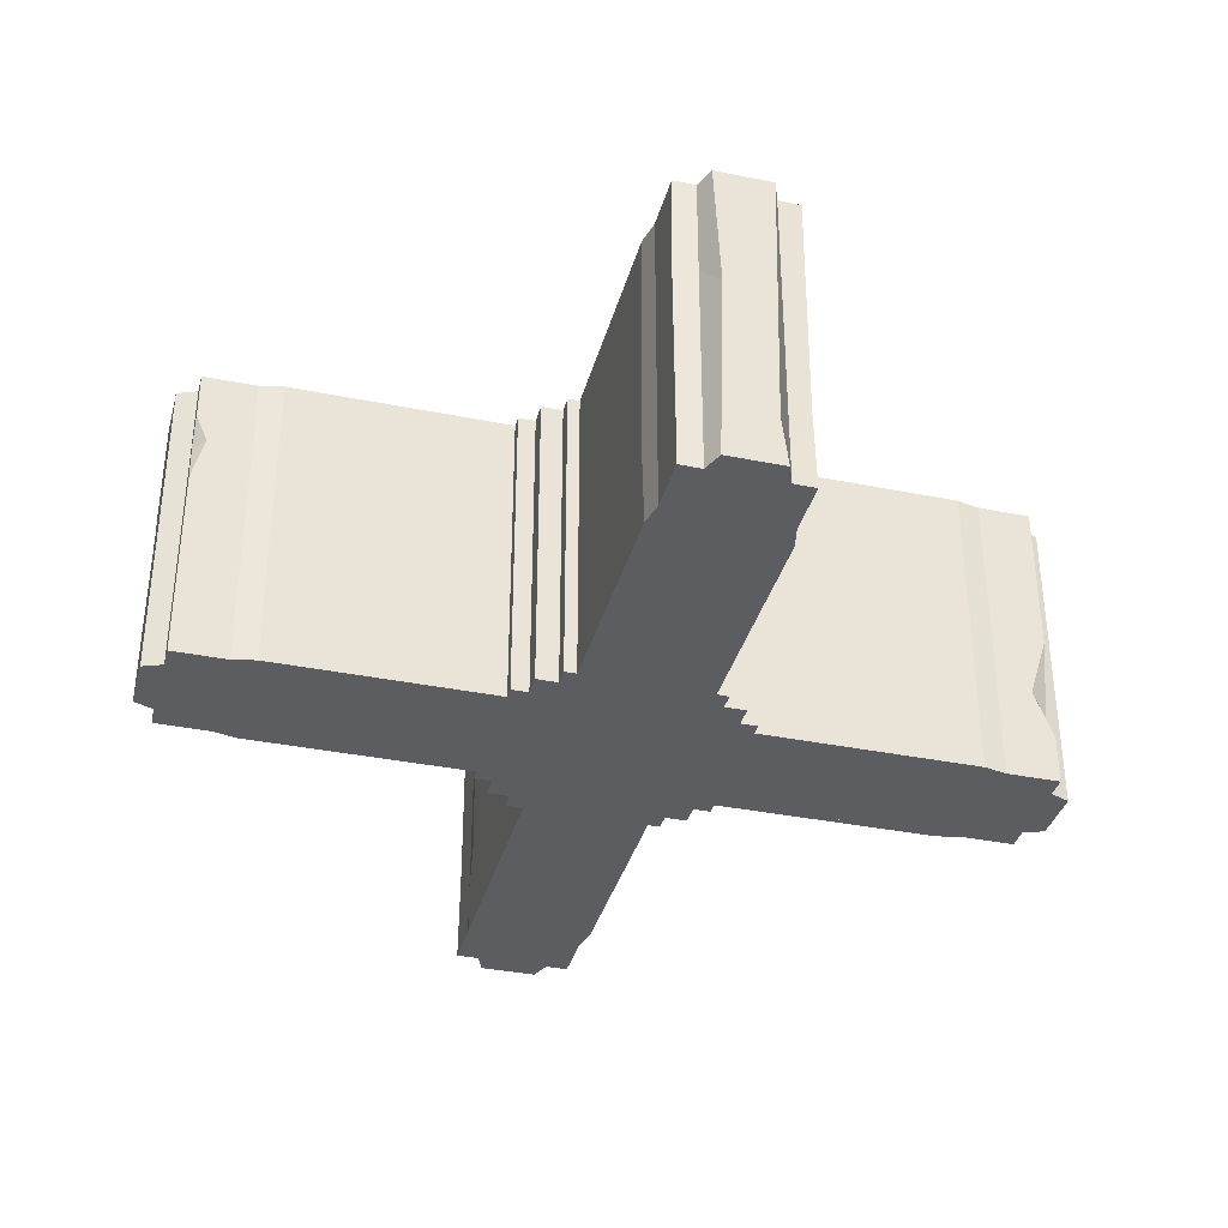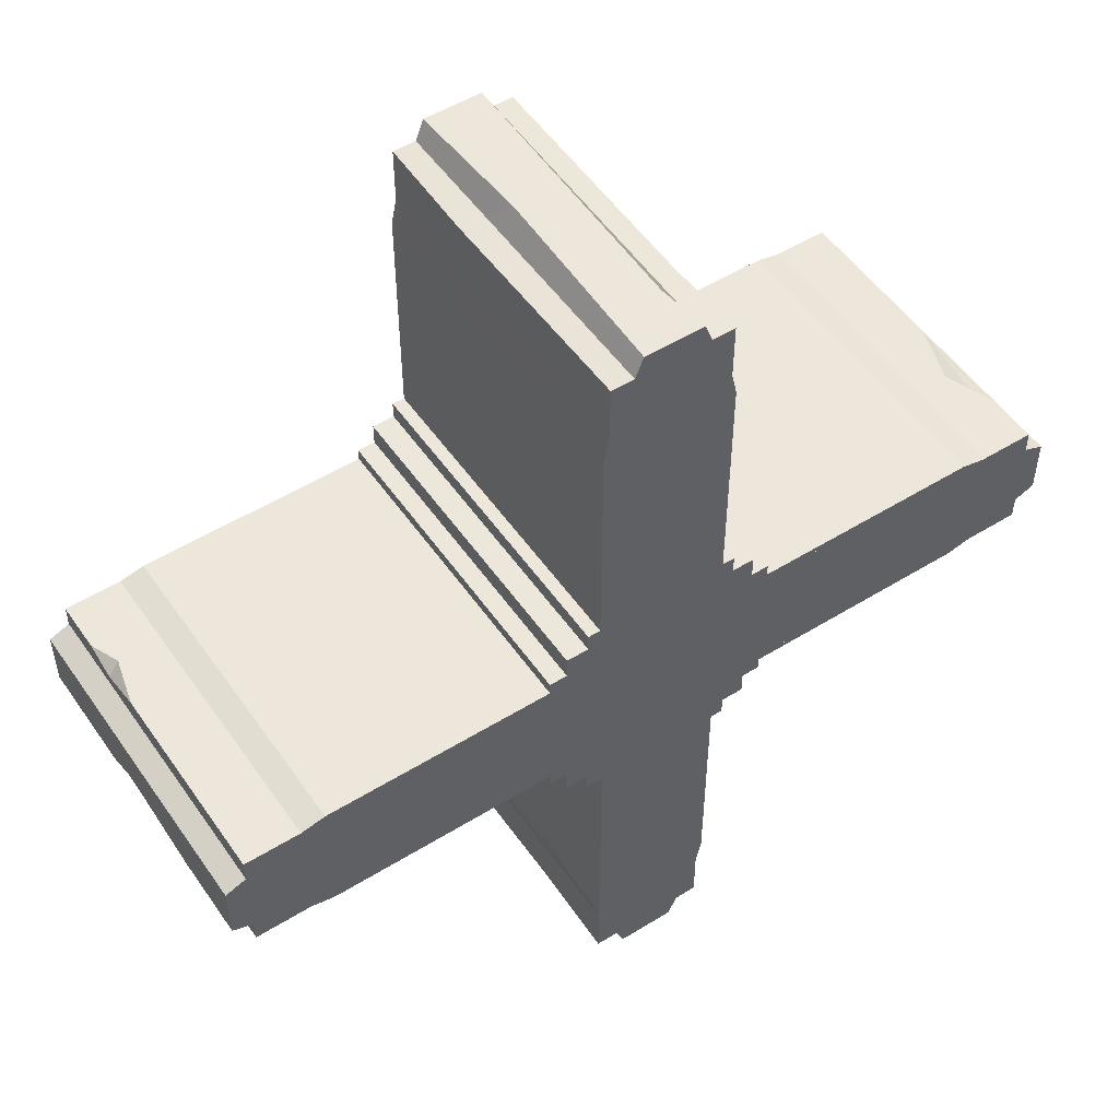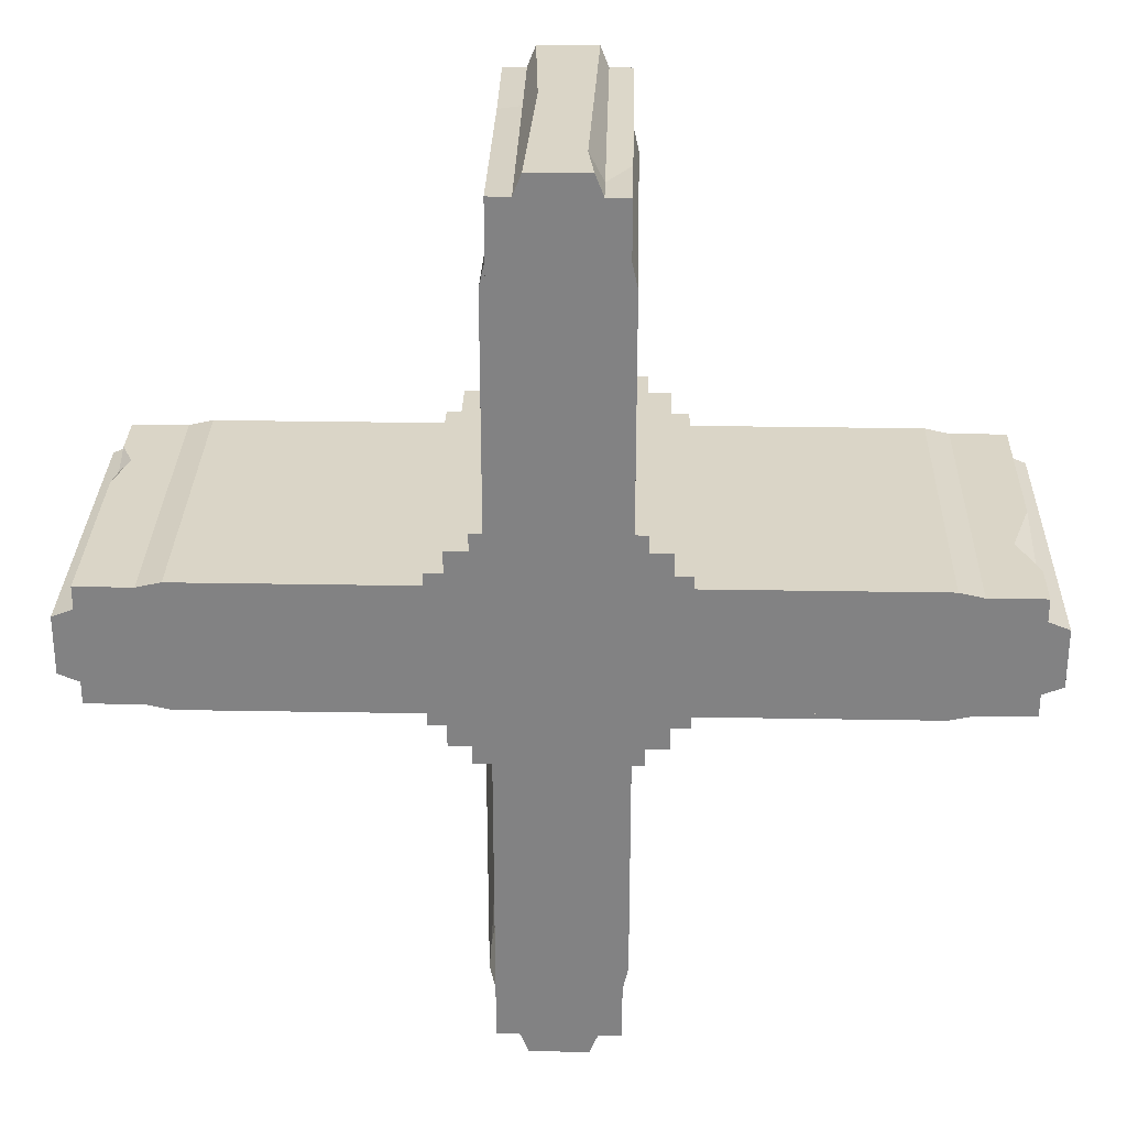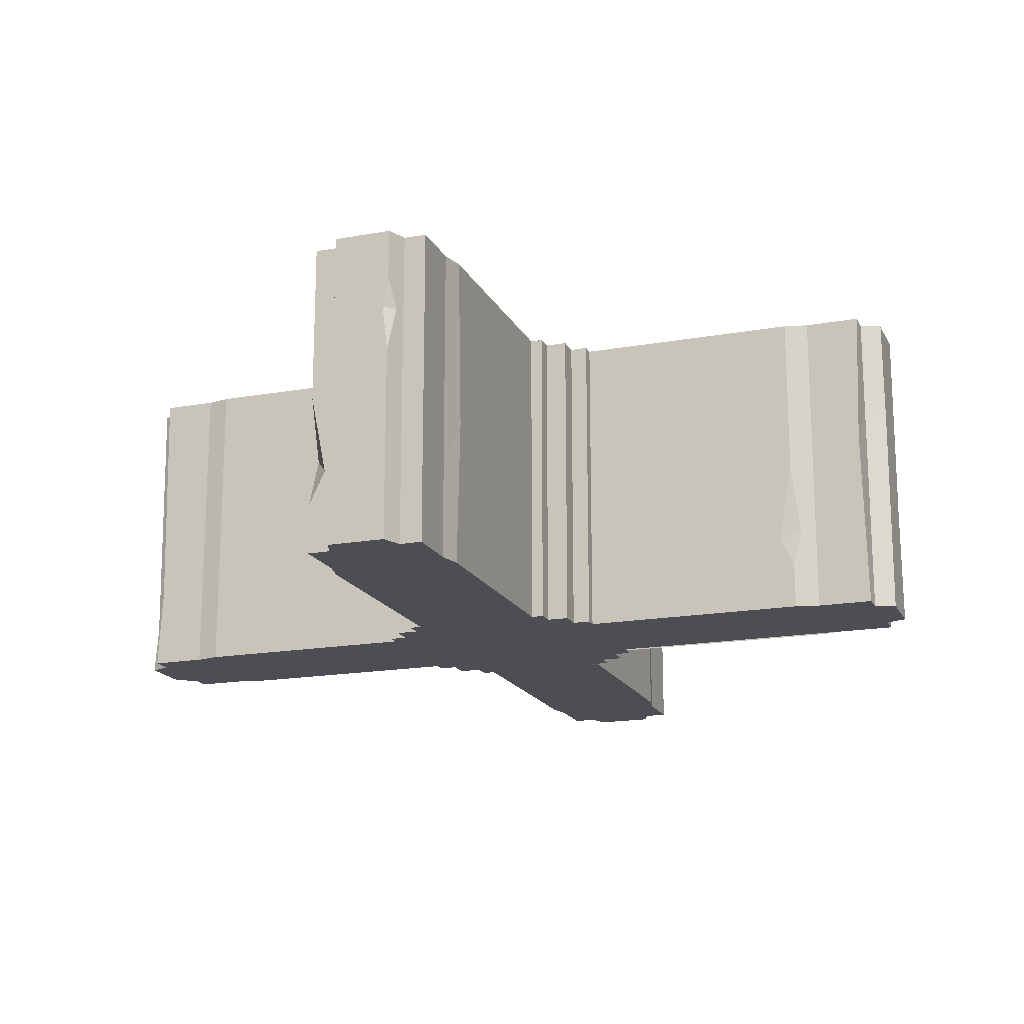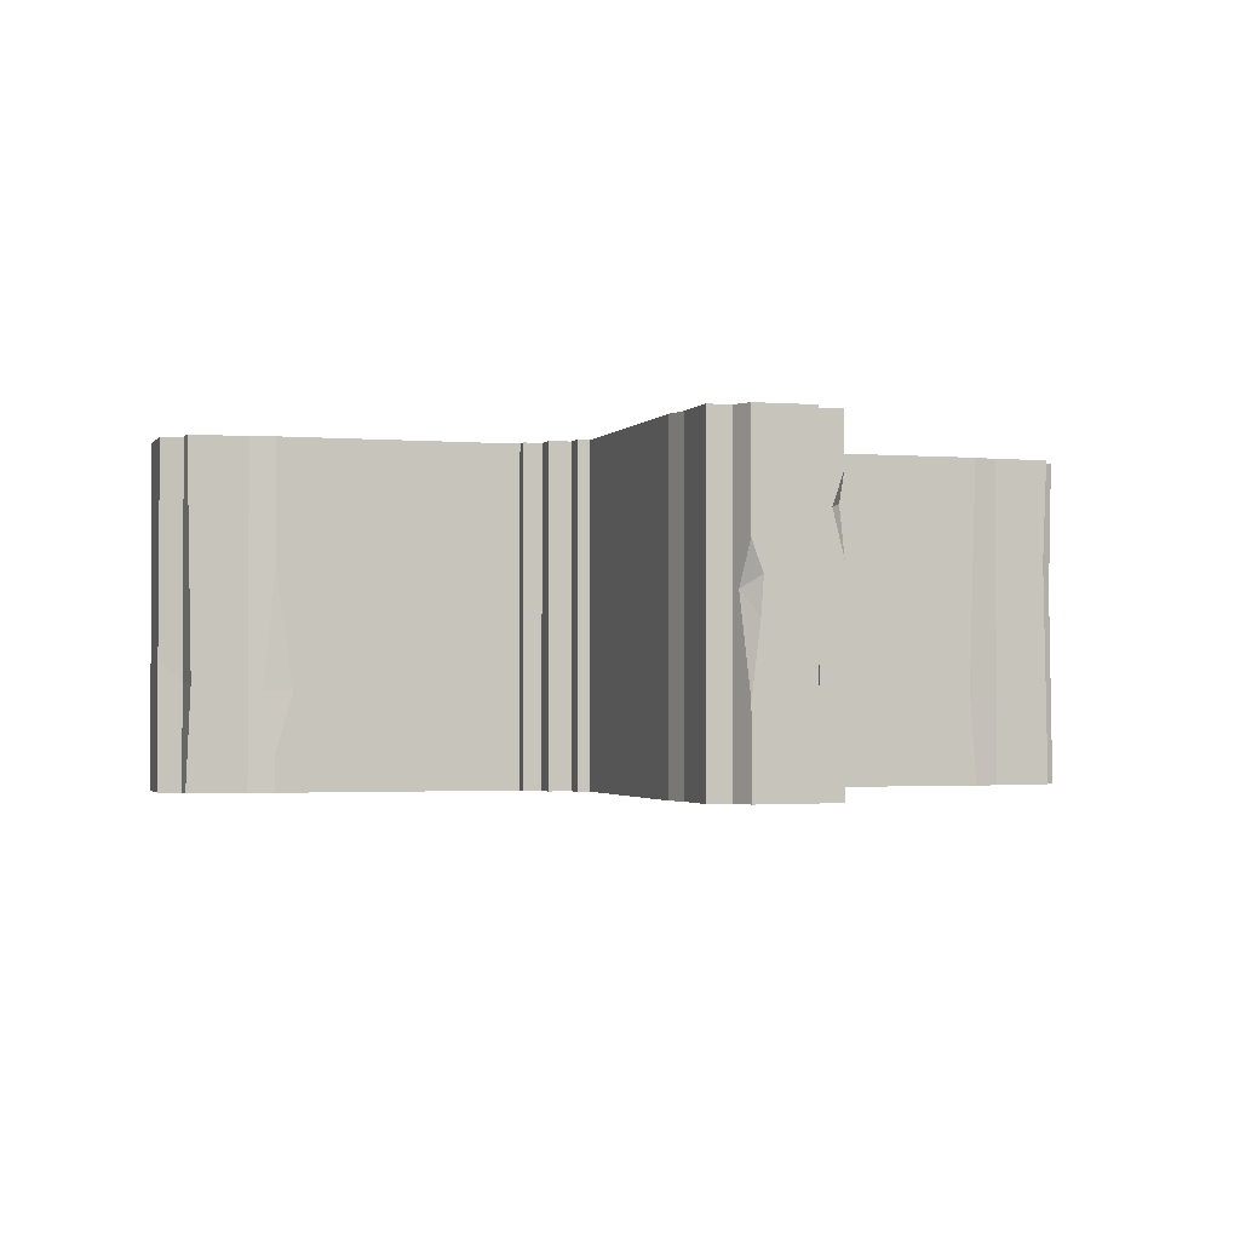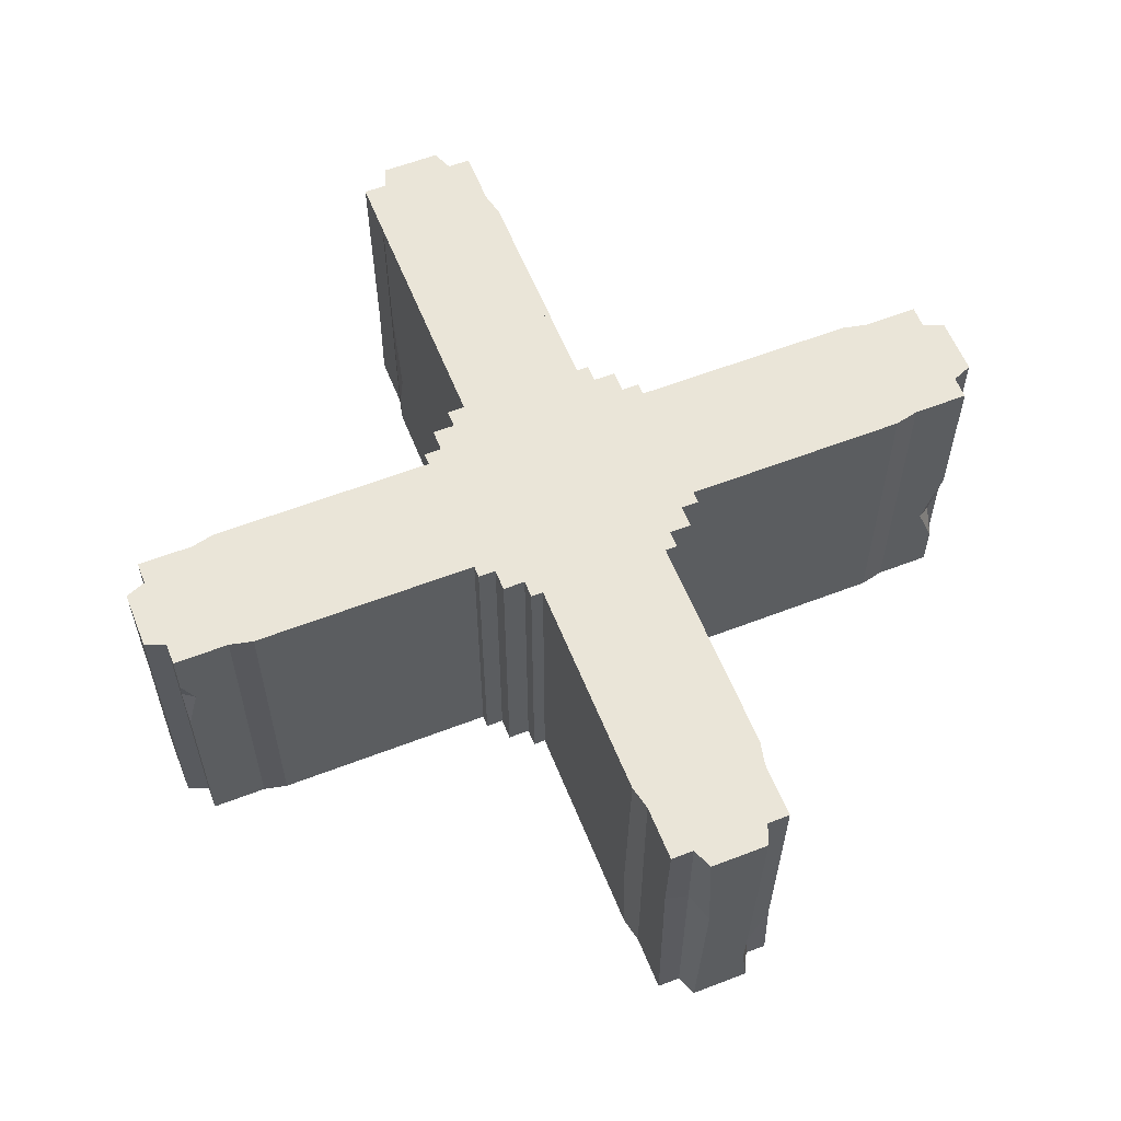
<metadata>
{"format":"obj","ext":"obj","renderer":"f3d","projection":"perspective","resolution":1024,"background":"white","views":[{"elev":-36.0,"azim":-14.8,"up":"+Y"},{"elev":52.0,"azim":-33.8,"up":"+Z"},{"elev":29.0,"azim":1.5,"up":"+Z"},{"elev":-17.3,"azim":109.7,"up":"+Y"},{"elev":-1.8,"azim":-107.3,"up":"+Y"},{"elev":58.9,"azim":-21.7,"up":"+Y"}]}
</metadata>
<code>
v -62.09 200 37.25
v -62.09 200 -37.25
v -277 200 -18.05
v -277 200 18.05
v -264.2 200 -37.25
v -264.2 200 -23.15
v -264.2 200 37.25
v -264.2 200 23.15
v 62.09 200 -37.25
v 62.09 200 37.25
v 277 200 18.05
v 277 200 -18.05
v 264.2 200 37.25
v 264.2 200 23.15
v 264.2 200 -37.25
v 264.2 200 -23.15
v 37.25 200 62.09
v -37.25 200 62.09
v -18.05 200 277
v 18.05 200 277
v -37.25 200 264.2
v -23.15 200 264.2
v 37.25 200 264.2
v 23.15 200 264.2
v -37.25 200 -62.09
v 37.25 200 -62.09
v 18.05 200 -277
v -18.05 200 -277
v 37.25 200 -264.2
v 23.15 200 -264.2
v -37.25 200 -264.2
v -23.15 200 -264.2
v 62.09 200 62.09
v 62.09 200 -62.09
v -62.09 200 -62.09
v -62.09 200 62.09
v 62.09 200 -48.27
v 62.09 200 -37.25
v 73.11 200 -37.25
v 73.11 200 -48.27
v -73.11 200 -37.25
v -62.09 200 -37.25
v -62.09 200 -48.27
v -73.11 200 -48.27
v 37.25 200 -73.11
v 37.25 200 -62.09
v 48.27 200 -62.09
v 48.27 200 -73.11
v -62.09 200 48.27
v -62.09 200 37.25
v -73.11 200 37.25
v -73.11 200 48.27
v -48.27 200 -62.09
v -37.25 200 -62.09
v -37.25 200 -73.11
v -48.27 200 -73.11
v -73.11 200 40.59
v -214.7 200 40.59
v -73.11 200 37.25
v -229.6 200 37.25
v -229.6 200 -37.25
v -214.7 200 -40.59
v -73.11 200 -37.25
v -73.11 200 -40.59
v 229.6 200 37.25
v 214.7 200 40.59
v 73.11 200 37.25
v 73.11 200 40.59
v 73.11 200 -40.59
v 214.7 200 -40.59
v 73.11 200 -37.25
v 229.6 200 -37.25
v -40.59 200 -73.11
v -40.59 200 -214.7
v -37.25 200 -73.11
v -37.25 200 -229.6
v 37.25 200 -229.6
v 40.59 200 -214.7
v 37.25 200 -73.11
v 40.59 200 -73.11
v -37.25 200 229.6
v -40.59 200 214.7
v -37.25 200 73.11
v -40.59 200 73.11
v 40.59 200 73.11
v 40.59 200 214.7
v 37.25 200 73.11
v 37.25 200 229.6
v 73.11 200 37.25
v 62.09 200 37.25
v 62.09 200 48.27
v 73.11 200 48.27
v 48.27 200 62.09
v 37.25 200 62.09
v 37.25 200 73.11
v 48.27 200 73.11
v -37.25 200 73.11
v -37.25 200 62.09
v -48.27 200 62.09
v -48.27 200 73.11
v -62.09 0 37.25
v -62.09 0 -37.25
v -277 0 -18.05
v -277 0 18.05
v -264.2 0 -37.25
v -264.2 0 -23.15
v -264.2 0 37.25
v -264.2 0 23.15
v 62.09 0 -37.25
v 62.09 0 37.25
v 277 0 18.05
v 277 0 -18.05
v 264.2 0 37.25
v 264.2 0 23.15
v 264.2 0 -37.25
v 264.2 0 -23.15
v 37.25 0 62.09
v -37.25 0 62.09
v -18.05 0 277
v 18.05 0 277
v -37.25 0 264.2
v -23.15 0 264.2
v 37.25 0 264.2
v 23.15 0 264.2
v -37.25 0 -62.09
v 37.25 0 -62.09
v 18.05 0 -277
v -18.05 0 -277
v 37.25 0 -264.2
v 23.15 0 -264.2
v -37.25 0 -264.2
v -23.15 0 -264.2
v 62.09 0 62.09
v 62.09 0 -62.09
v -62.09 0 -62.09
v -62.09 0 62.09
v 62.09 0 -48.27
v 62.09 0 -37.25
v 73.11 0 -37.25
v 73.11 0 -48.27
v -73.11 0 -37.25
v -62.09 0 -37.25
v -62.09 0 -48.27
v -73.11 0 -48.27
v 37.25 0 -73.11
v 37.25 0 -62.09
v 48.27 0 -62.09
v 48.27 0 -73.11
v -62.09 0 48.27
v -62.09 0 37.25
v -73.11 0 37.25
v -73.11 0 48.27
v -48.27 0 -62.09
v -37.25 0 -62.09
v -37.25 0 -73.11
v -48.27 0 -73.11
v -73.11 0 40.59
v -214.7 0 40.59
v -73.11 0 37.25
v -229.6 0 37.25
v -229.6 0 -37.25
v -214.7 0 -40.59
v -73.11 0 -37.25
v -73.11 0 -40.59
v 229.6 0 37.25
v 214.7 0 40.59
v 73.11 0 37.25
v 73.11 0 40.59
v 73.11 0 -40.59
v 214.7 0 -40.59
v 73.11 0 -37.25
v 229.6 0 -37.25
v -40.59 0 -73.11
v -40.59 0 -214.7
v -37.25 0 -73.11
v -37.25 0 -229.6
v 37.25 0 -229.6
v 40.59 0 -214.7
v 37.25 0 -73.11
v 40.59 0 -73.11
v -37.25 0 229.6
v -40.59 0 214.7
v -37.25 0 73.11
v -40.59 0 73.11
v 40.59 0 73.11
v 40.59 0 214.7
v 37.25 0 73.11
v 37.25 0 229.6
v 73.11 0 37.25
v 62.09 0 37.25
v 62.09 0 48.27
v 73.11 0 48.27
v 48.27 0 62.09
v 37.25 0 62.09
v 37.25 0 73.11
v 48.27 0 73.11
v -37.25 0 73.11
v -37.25 0 62.09
v -48.27 0 62.09
v -48.27 0 73.11
v -40.59 127 -214.7
v -40.59 22 -214.7
v -40.59 56.63 -204.7
v -39.07 57.72 -221.5
v 23.15 141.8 -264.2
v 15.41 135.6 -277
v -15.41 73.99 -277
v -23.15 62.75 -264.2
v -23.15 134.9 264.2
v -14.25 119.5 277
v 14.25 31.48 277
v 23.15 21.07 264.2
v 264.2 100.7 37.25
v 264.2 31.11 37.25
v 264.2 51.58 27.39
v 252.2 62.24 37.25
v 277 168.7 -18.05
v 277 121 -18.05
v 277 149.6 -14.63
v 269.9 150.1 -20.87
v 229.6 61.1 -37.25
v 209.8 92.4 -40.59
v 40.59 97.21 -214.7
v 40.59 28.52 -214.7
v 40.59 47.04 -205.7
v 39.36 51.99 -220.2
v -277 132.7 -18.05
v -277 51.09 -18.05
v -277 114.6 -11.28
v -277 93.43 -12.77
v -268.5 107.3 -21.46
v -264.2 169.5 37.25
v -264.2 123 37.25
v -264.2 149.6 30.54
v -256.7 151.9 37.25
v -37.25 47.74 229.6
v -40.59 57.15 210.4
v -37.25 136.9 261.5
v 37.25 52.39 261.5
v 37.25 114.4 -261.5
v -37.25 61.4 -261.5
f 1 2 3 4
f 2 5 6
f 7 1 8
f 2 6 3
f 8 1 4
f 9 10 11 12
f 10 13 14
f 15 9 16
f 10 14 11
f 16 9 12
f 17 18 19 20
f 18 21 22
f 23 17 24
f 18 22 19
f 24 17 20
f 25 26 27 28
f 26 29 30
f 31 25 32
f 26 30 27
f 32 25 28
f 33 10 17
f 34 26 9
f 35 2 25
f 36 18 1
f 18 17 10 9
f 18 9 26 25
f 18 25 2 1
f 37 38 39 40
f 41 42 43 44
f 45 46 47 48
f 49 50 51 52
f 53 54 55 56
f 58 57 59 60
f 62 61 63 64
f 66 65 67 68
f 70 69 71 72
f 78 77 79 80
f 82 81 83 84
f 86 85 87 88
f 89 90 91 92
f 93 94 95 96
f 97 98 99 100
f 101 104 103 102
f 102 106 105
f 107 108 101
f 102 103 106
f 108 104 101
f 109 112 111 110
f 110 114 113
f 115 116 109
f 110 111 114
f 116 112 109
f 117 120 119 118
f 118 122 121
f 123 124 117
f 118 119 122
f 124 120 117
f 125 128 127 126
f 126 130 129
f 131 132 125
f 126 127 130
f 132 128 125
f 136 101 118
f 135 125 102
f 126 134 109 125
f 110 133 117 118
f 109 110 118 101
f 109 101 102 125
f 137 140 139 138
f 141 144 143 142
f 145 148 147 146
f 149 152 151 150
f 153 156 155 154
f 158 160 159 157
f 162 164 163 161
f 166 168 167 165
f 170 172 171 169
f 178 180 179 177
f 182 184 183 181
f 186 188 187 185
f 189 192 191 190
f 193 196 195 194
f 197 200 199 198
f 16 116 115 15
f 16 220 116
f 11 219 217 12
f 14 114 111 11
f 14 215 114
f 10 216 213 13
f 33 133 110 10
f 17 117 133 33
f 23 239 117 17
f 24 212 239 23
f 20 211 212 24
f 19 210 211 20
f 22 209 210 19
f 209 22 21 238
f 18 118 121 238
f 36 136 118 18
f 1 101 136 36
f 7 232 235 1
f 8 108 234
f 4 104 108 8
f 4 229 230 104
f 6 106 231
f 5 105 106 6
f 2 102 105 5
f 35 135 102 2
f 25 125 135 35
f 31 241 25
f 32 208 241 31
f 28 207 208 32
f 27 206 207 28
f 30 205 206 27
f 205 30 29 240
f 240 126 129
f 34 134 126 26
f 9 109 134 34
f 15 115 109 9
f 69 169 171 71
f 70 222 69
f 72 221 222 70
f 78 223 226 77
f 80 180 225
f 79 179 180 80
f 85 185 187 87
f 86 186 185 85
f 88 188 186 86
f 66 166 165 65
f 68 168 166 66
f 67 167 168 68
f 92 192 189 89
f 91 191 192 92
f 96 196 193 93
f 95 195 196 96
f 100 200 197 97
f 99 199 200 100
f 52 152 149 49
f 51 151 152 52
f 57 157 159 59
f 58 158 157 57
f 60 160 158 58
f 236 237 182 181
f 84 184 182 237
f 83 183 184 84
f 62 162 161 61
f 64 164 162 62
f 63 163 164 64
f 44 144 141 41
f 43 143 144 44
f 56 156 153 53
f 55 155 156 56
f 73 173 175 75
f 73 203 173
f 76 176 204
f 48 148 145 45
f 47 147 148 48
f 40 140 137 37
f 39 139 140 40
f 201 204 203
f 203 204 202
f 205 240 129 130
f 206 205 130 127
f 207 206 127 128
f 208 207 128 132
f 209 238 121 122
f 210 209 122 119
f 211 210 119 120
f 212 211 120 124
f 216 215 213
f 214 215 216
f 219 220 217
f 218 220 219
f 222 221 172 170
f 69 222 170 169
f 225 226 223
f 224 226 225
f 77 226 177
f 177 226 224 178
f 225 180 178 224
f 80 225 223 78
f 204 176 174 202
f 76 204 201 74
f 74 201 203 73
f 173 203 202 174
f 229 231 230
f 227 231 229
f 230 231 228
f 3 227 229 4
f 104 230 228 103
f 231 106 103 228
f 6 231 227 3
f 232 234 235
f 235 234 233
f 1 235 101
f 101 235 233 107
f 234 108 107 233
f 8 234 232 7
f 82 237 236 81
f 84 237 82
f 216 110 113 214
f 10 110 216
f 13 213 215 14
f 114 215 214 113
f 219 111 112 218
f 11 111 219
f 12 217 220 16
f 116 220 218 112
f 18 238 21
f 123 239 212 124
f 117 239 123
f 26 126 240 29
f 131 241 208 132
f 25 241 131 125

</code>
